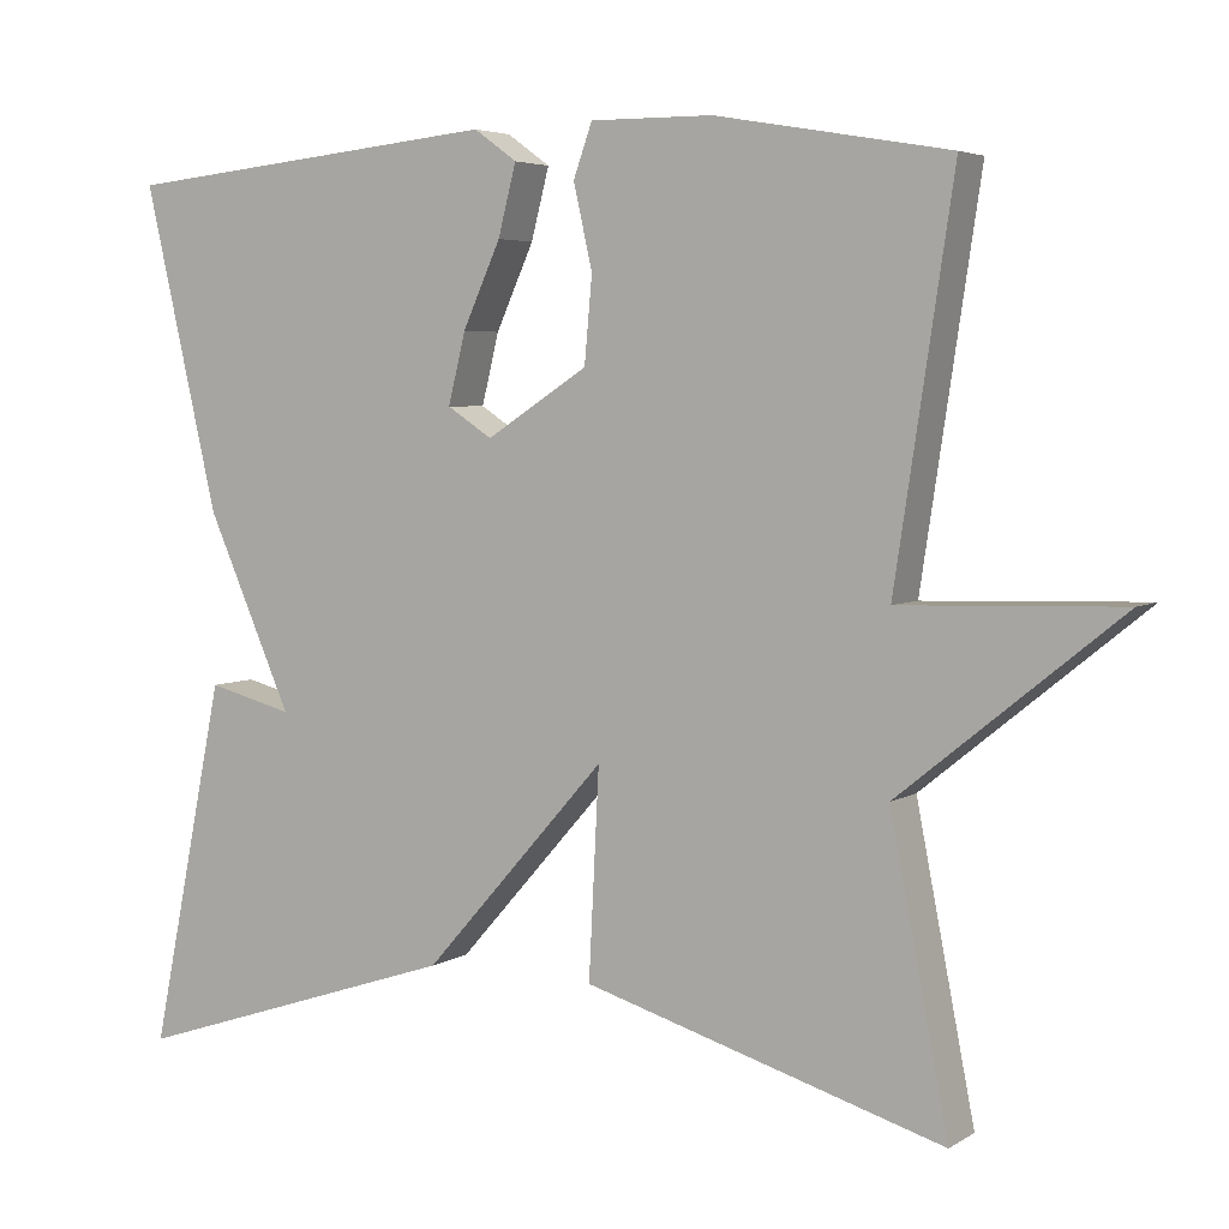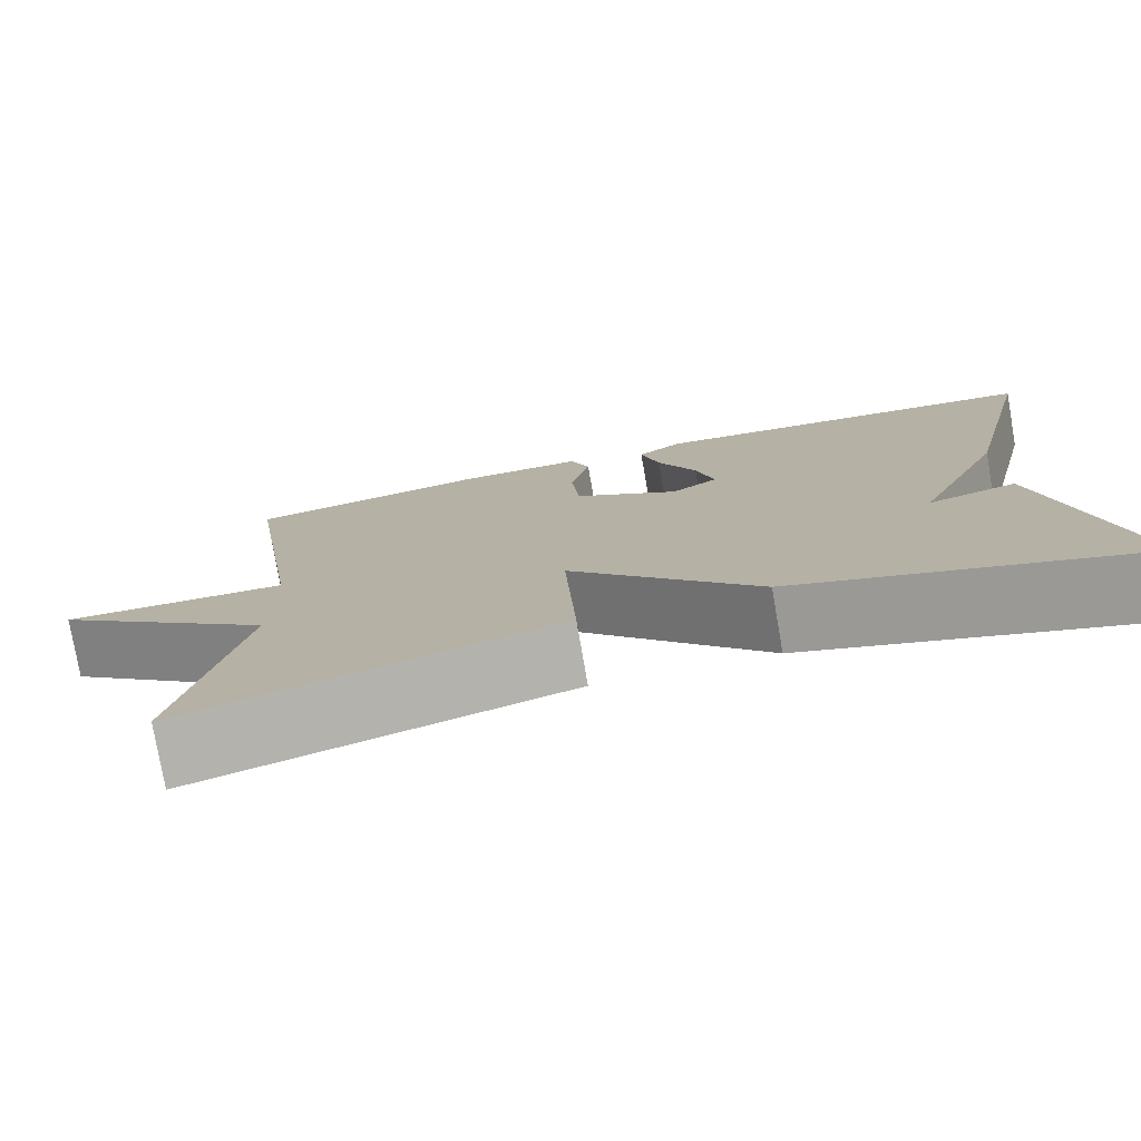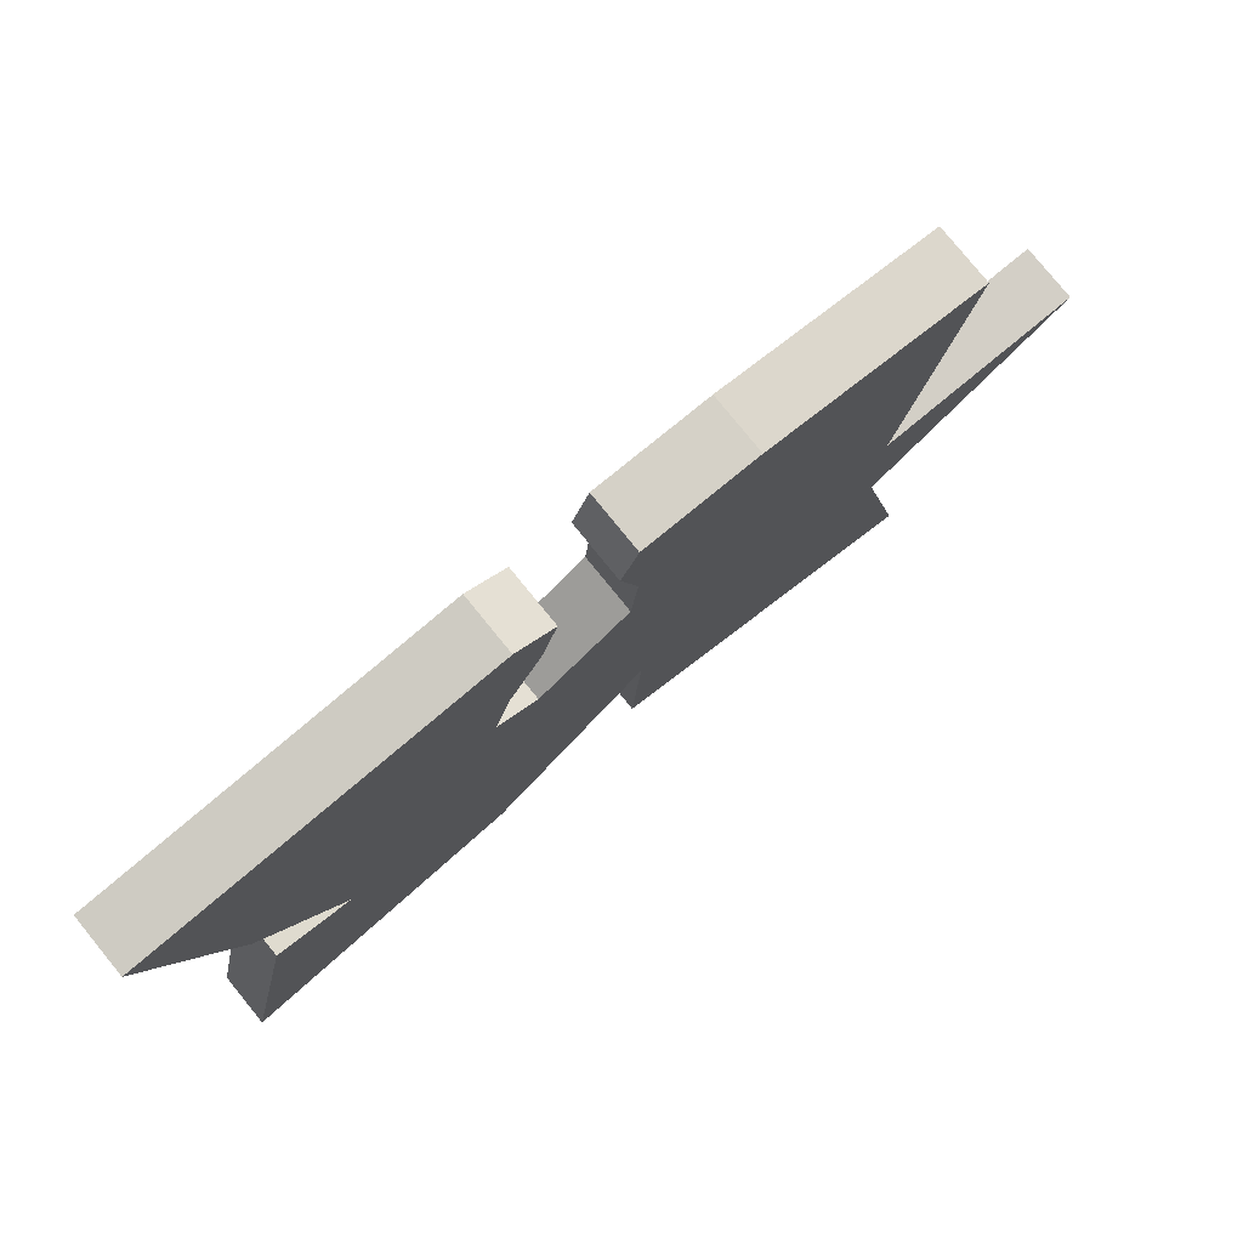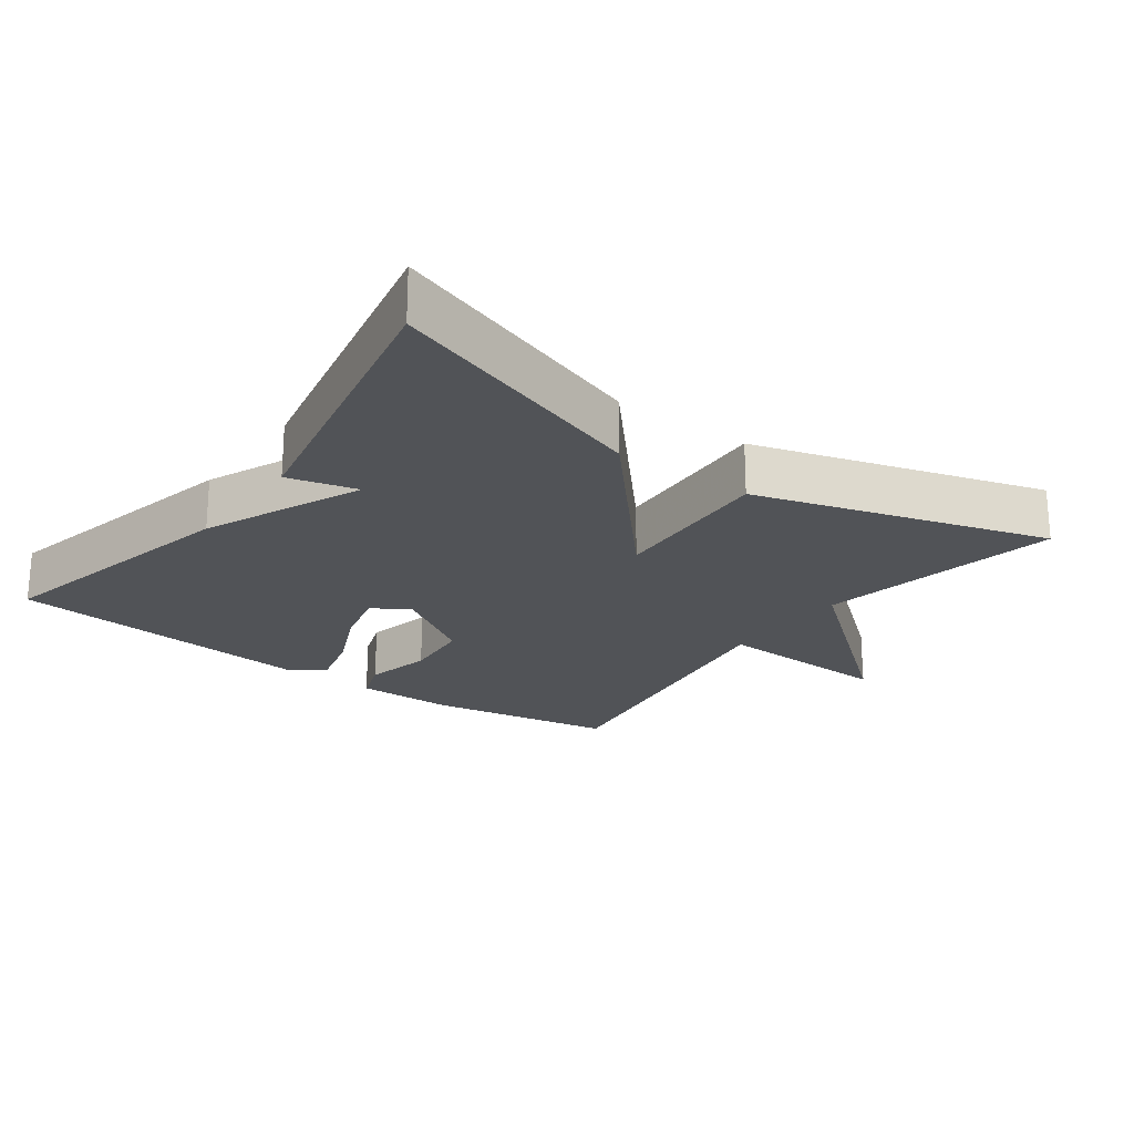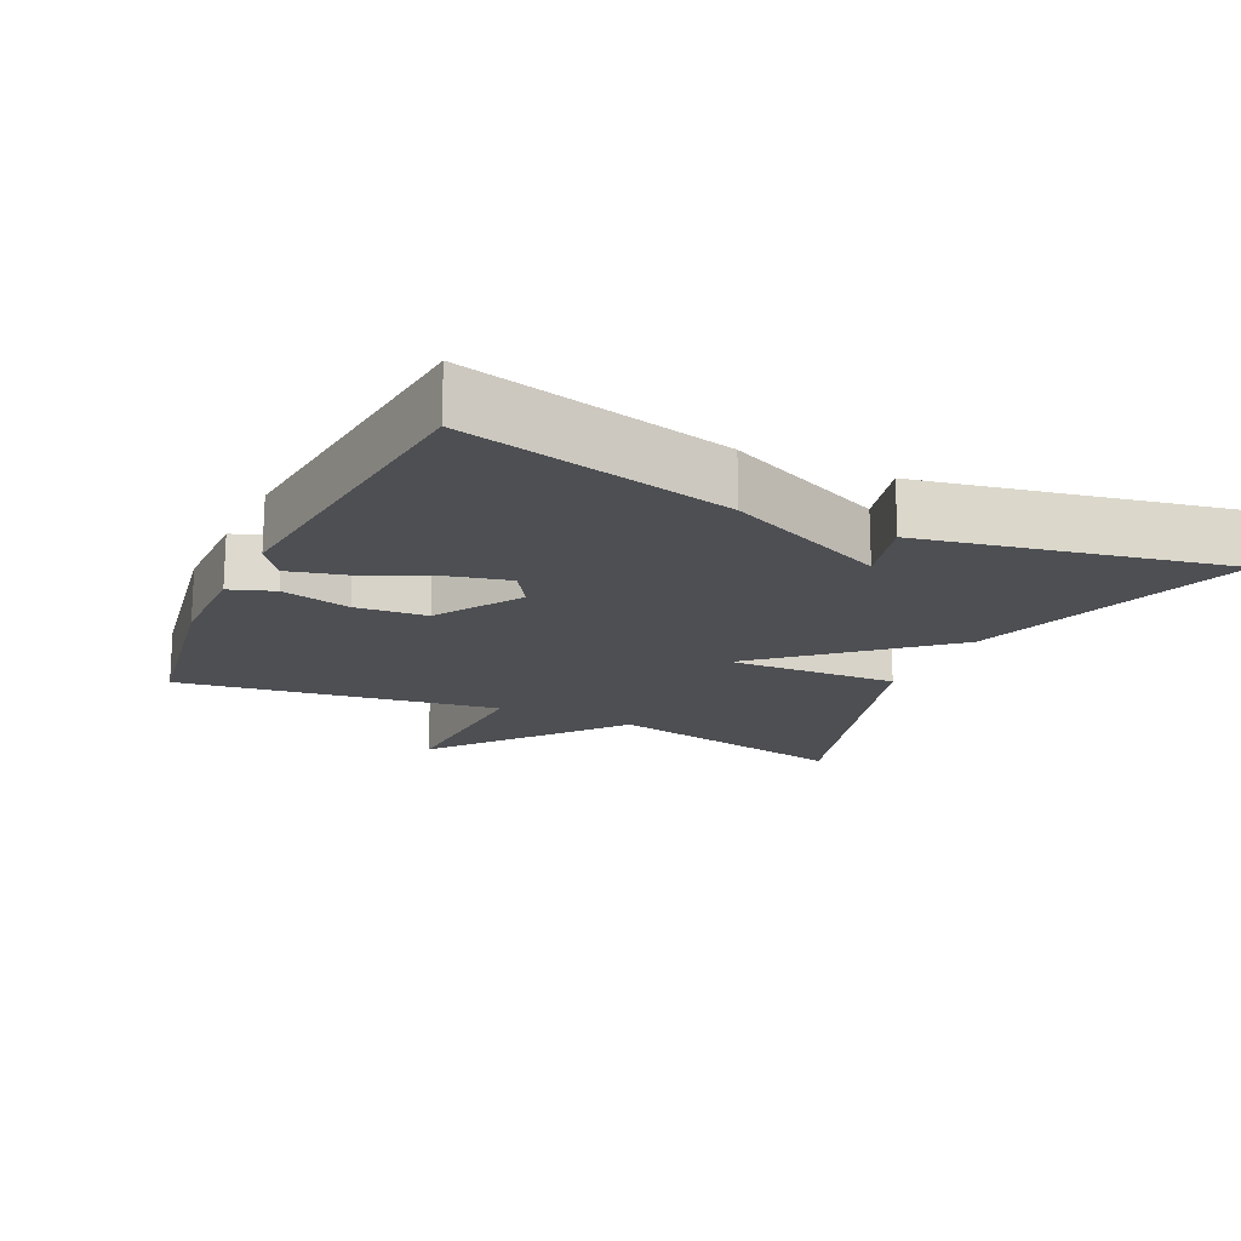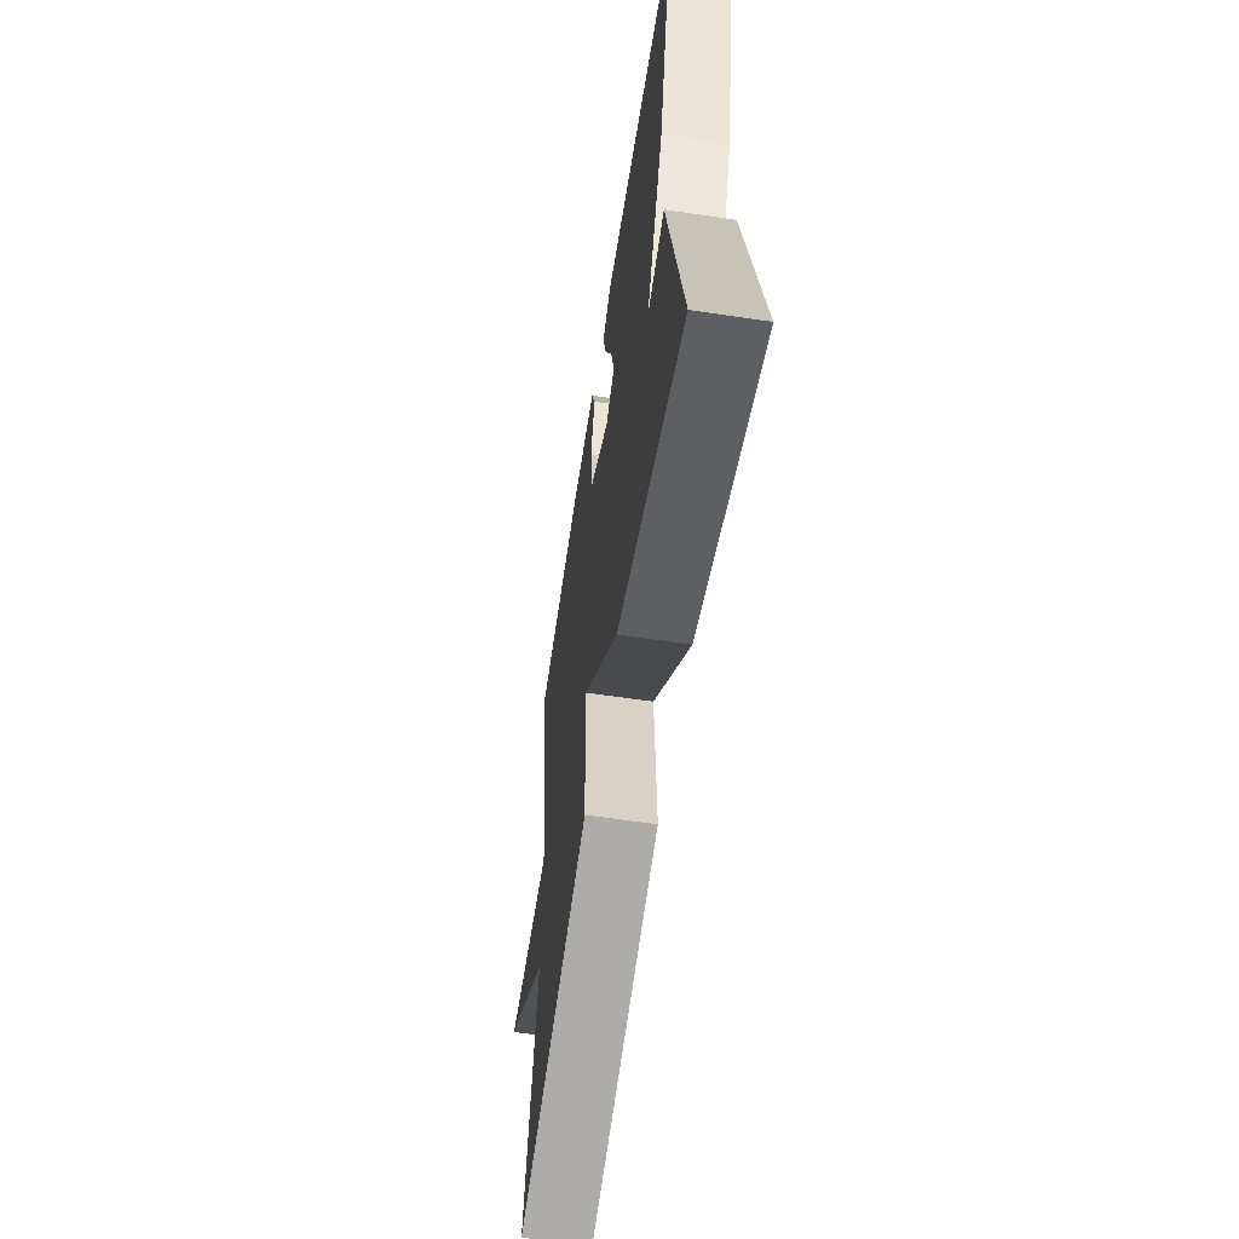
<metadata>
{"format":"obj","ext":"obj","renderer":"f3d","projection":"perspective","resolution":1024,"background":"white","views":[{"elev":4.6,"azim":-151.0,"up":"+Z"},{"elev":-77.6,"azim":9.8,"up":"+Z"},{"elev":79.8,"azim":140.8,"up":"+Z"},{"elev":-22.2,"azim":143.9,"up":"+Y"},{"elev":-17.6,"azim":64.6,"up":"+Y"},{"elev":-59.9,"azim":81.3,"up":"+Z"}]}
</metadata>
<code>
v -0.5 0.07 -0.5
v -0.432 0.07 -0.151
v -0.688 0.07 0.057
v -0.432 0.07 0.049
v -0.5 0.07 0.5
v -0.228 0.07 0.547
v -0.086 0.07 0.548
v -0.064 0.07 0.486
v -0.086 0.07 0.389
v -0.077 0.07 0.289
v 0.041 0.07 0.213
v 0.093 0.07 0.247
v 0.073 0.07 0.329
v 0.029 0.07 0.427
v 0.008 0.07 0.509
v 0.058 0.07 0.545
v 0.5 0.07 0.5
v 0.414 0.07 0.125
v 0.315 0.07 -0.101
v 0.414 0.07 -0.075
v 0.5 0.07 -0.5
v 0.118 0.07 -0.374
v -0.094 0.07 -0.134
v -0.082 0.07 -0.374
v -0.5 0 -0.5
v -0.432 0 -0.151
v -0.688 0 0.057
v -0.432 0 0.049
v -0.5 0 0.5
v -0.228 0 0.547
v -0.086 0 0.548
v -0.064 0 0.486
v -0.086 0 0.389
v -0.077 0 0.289
v 0.041 0 0.213
v 0.093 0 0.247
v 0.073 0 0.329
v 0.029 0 0.427
v 0.008 0 0.509
v 0.058 0 0.545
v 0.5 0 0.5
v 0.414 0 0.125
v 0.315 0 -0.101
v 0.414 0 -0.075
v 0.5 0 -0.5
v 0.118 0 -0.374
v -0.094 0 -0.134
v -0.082 0 -0.374
f 23 24 1 2
f 21 22 23
f 19 20 21
f 19 21 23
f 17 18 19
f 16 17 19
f 15 16 19
f 14 15 19
f 13 14 19
f 12 13 19
f 19 23 2
f 12 19 2
f 11 12 2
f 7 8 9
f 6 7 9
f 5 6 9
f 4 5 9
f 4 9 10
f 2 3 4
f 2 4 10 11
f 26 25 48 47
f 47 46 45
f 45 44 43
f 47 45 43
f 43 42 41
f 43 41 40
f 43 40 39
f 43 39 38
f 43 38 37
f 43 37 36
f 26 47 43
f 26 43 36
f 26 36 35
f 33 32 31
f 33 31 30
f 33 30 29
f 33 29 28
f 34 33 28
f 28 27 26
f 35 34 28 26
f 1 25 26 2
f 2 26 27 3
f 3 27 28 4
f 4 28 29 5
f 5 29 30 6
f 6 30 31 7
f 7 31 32 8
f 8 32 33 9
f 9 33 34 10
f 10 34 35 11
f 11 35 36 12
f 12 36 37 13
f 13 37 38 14
f 14 38 39 15
f 15 39 40 16
f 16 40 41 17
f 17 41 42 18
f 18 42 43 19
f 19 43 44 20
f 20 44 45 21
f 21 45 46 22
f 22 46 47 23
f 23 47 48 24
f 24 48 25 1

</code>
